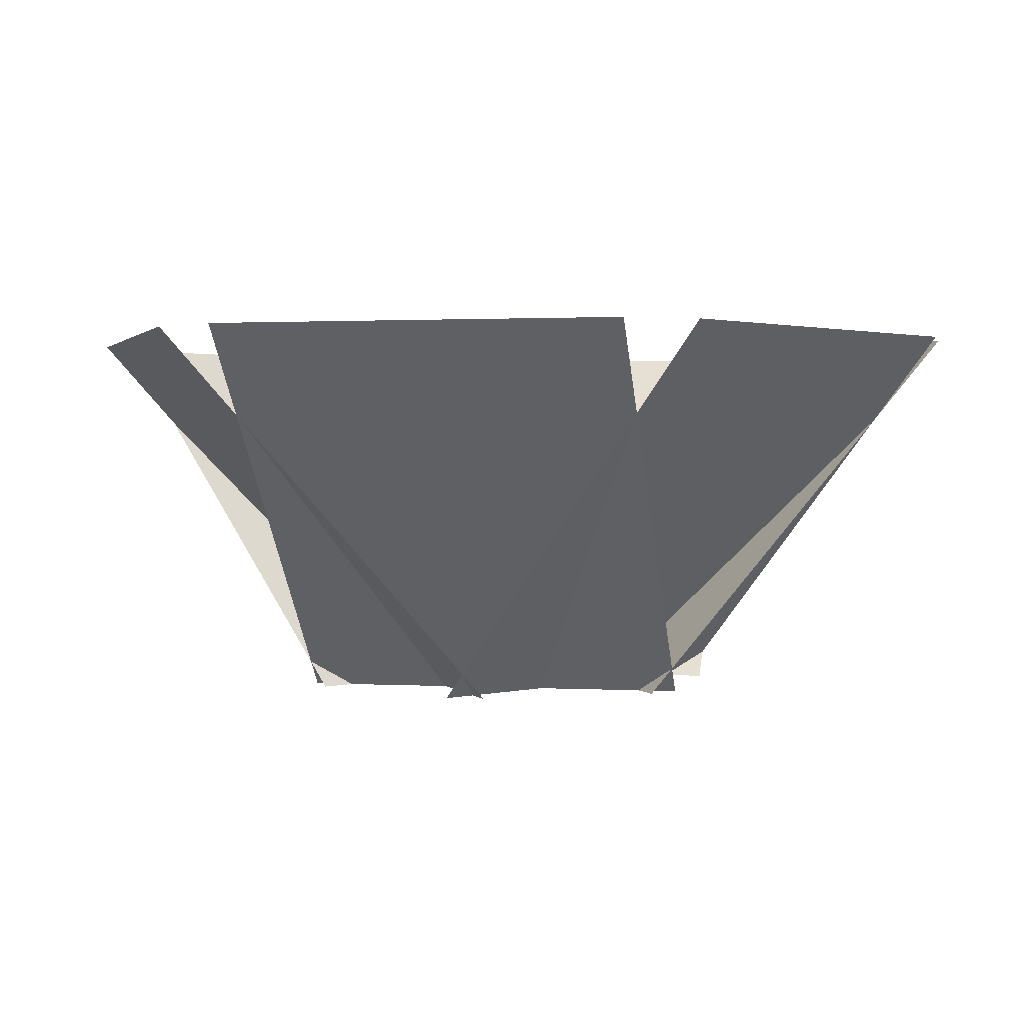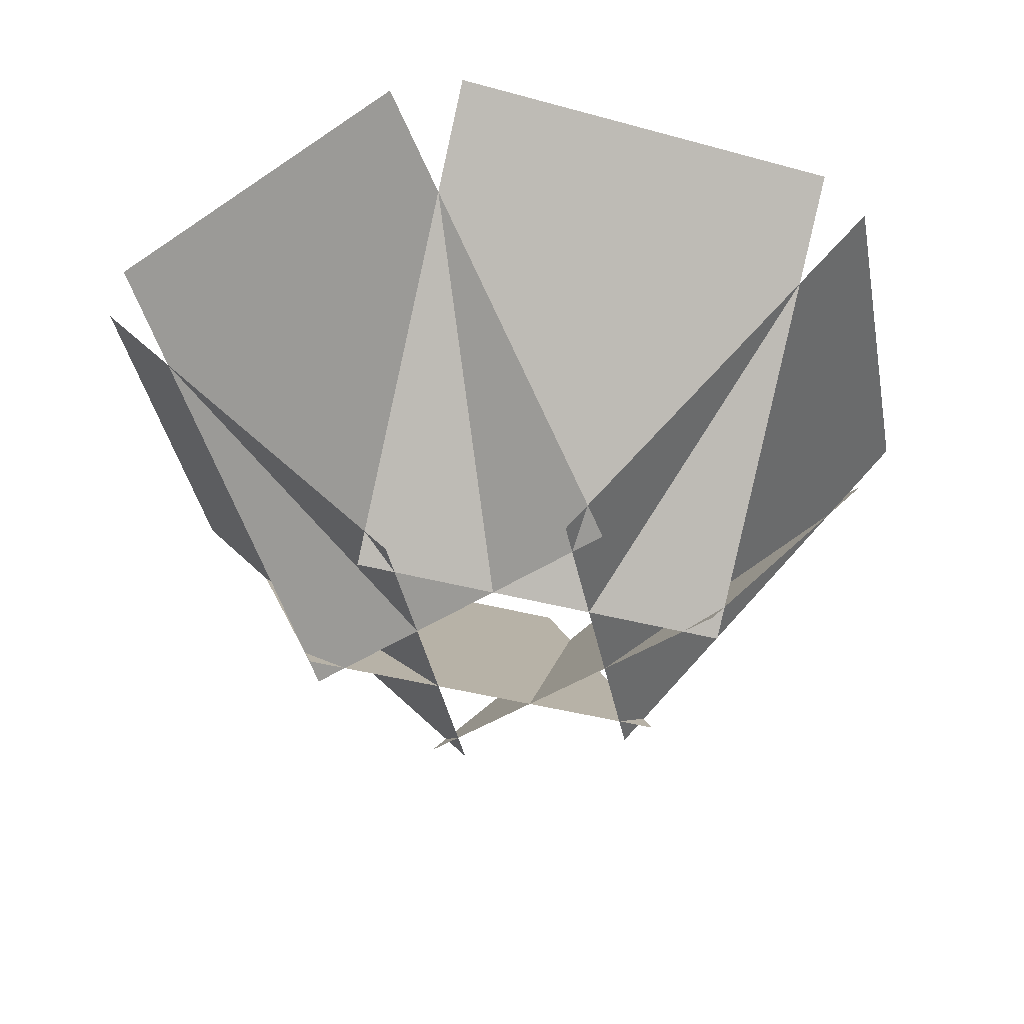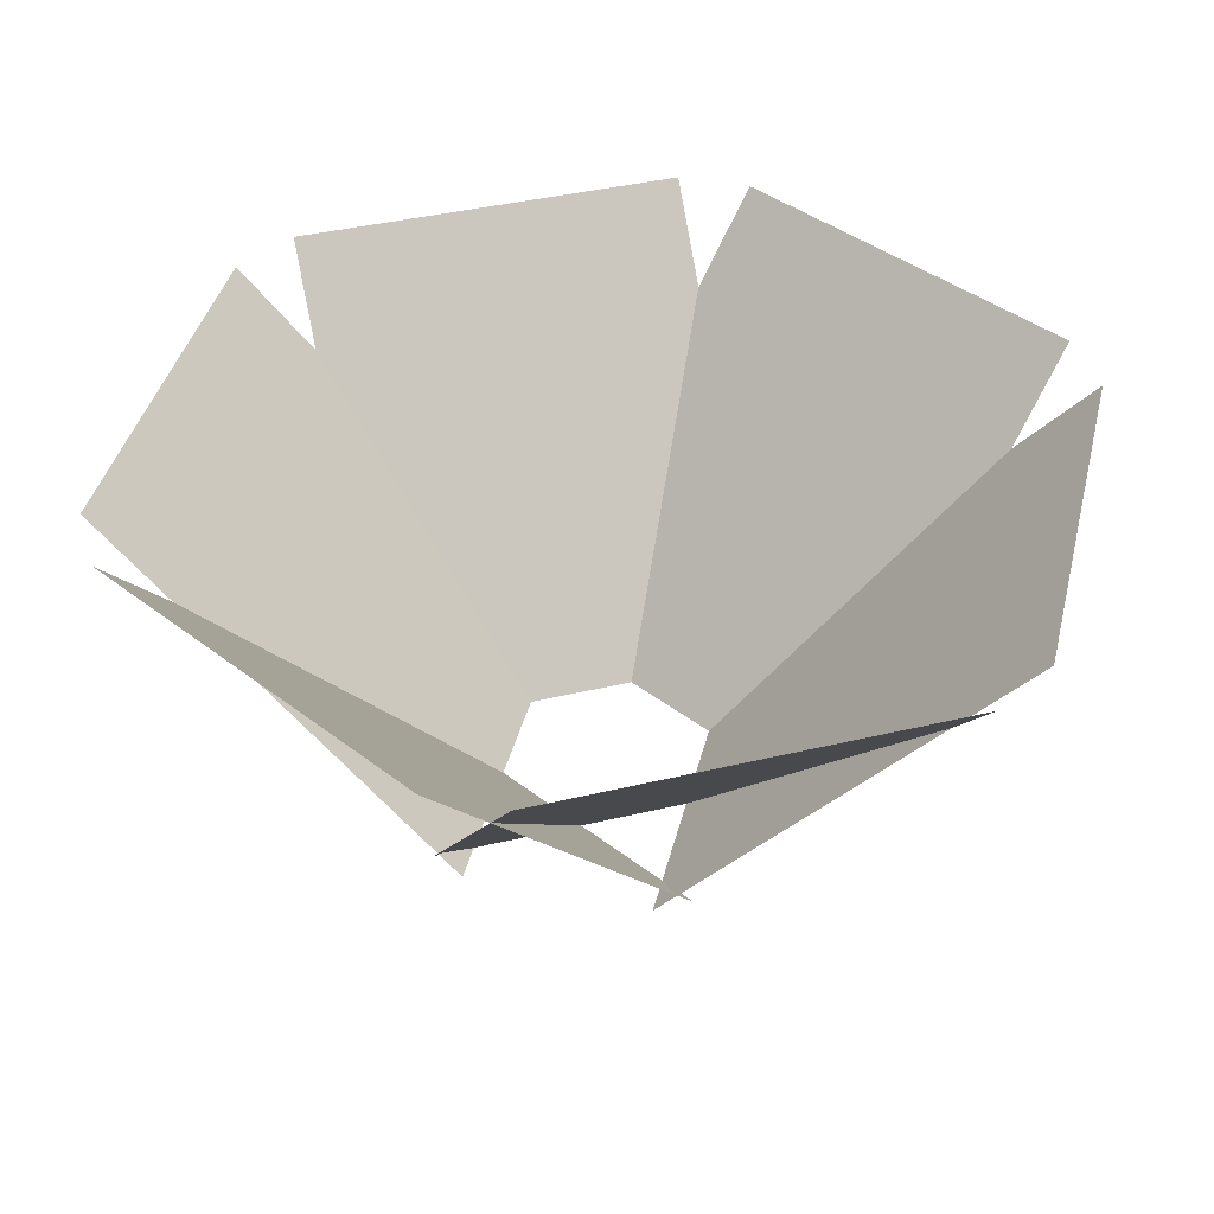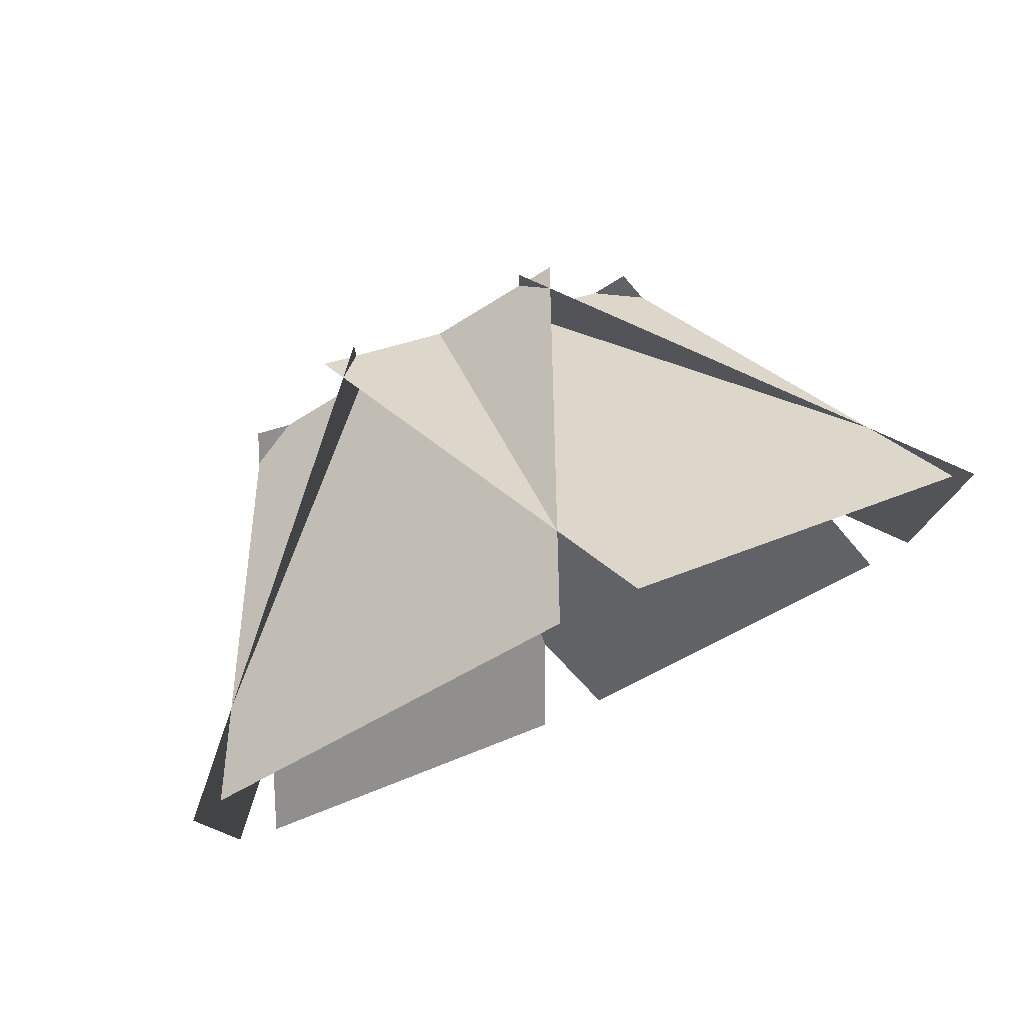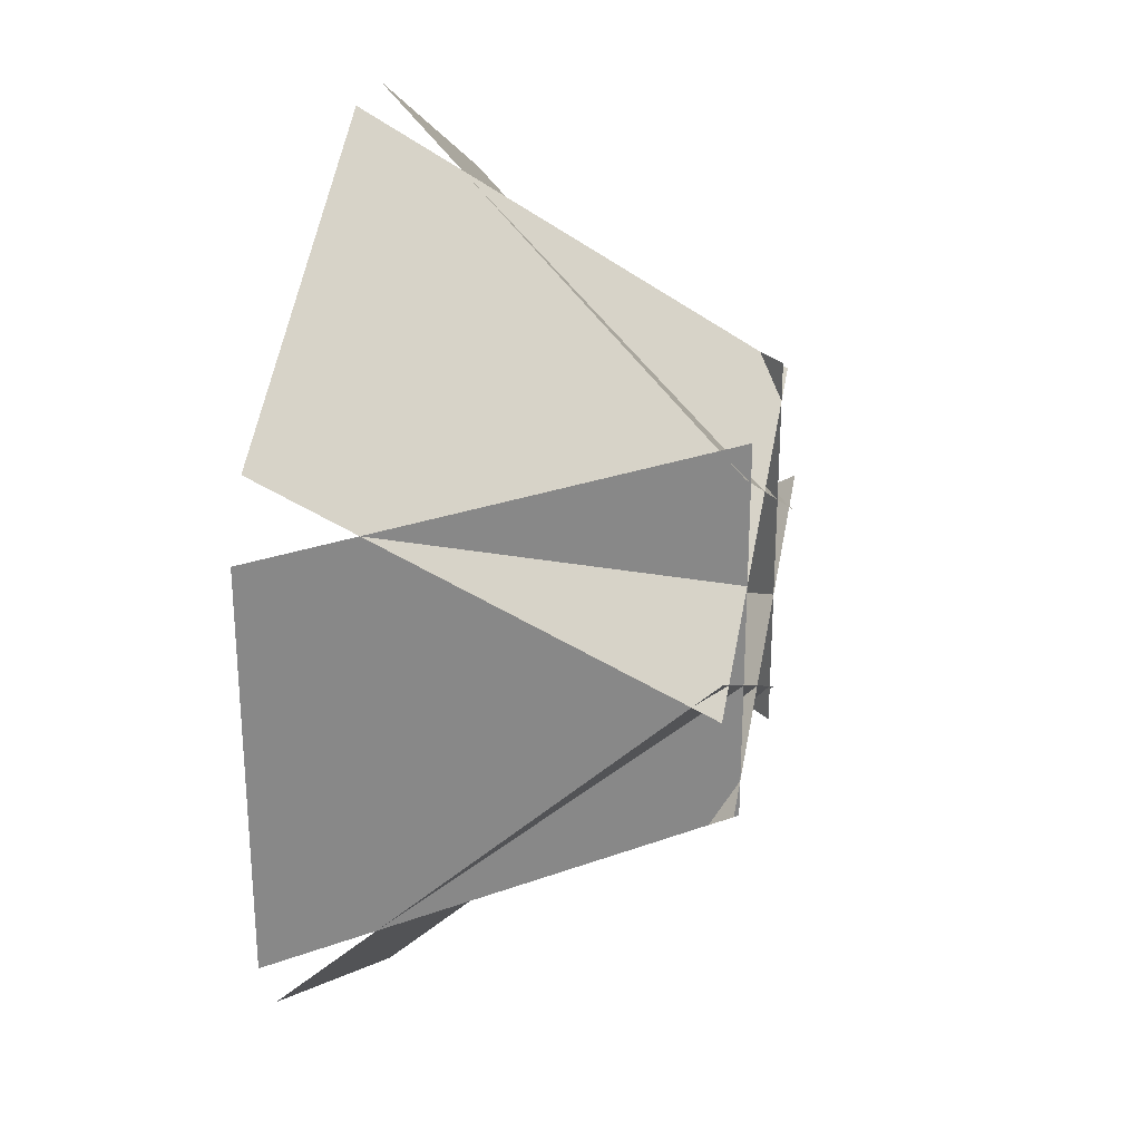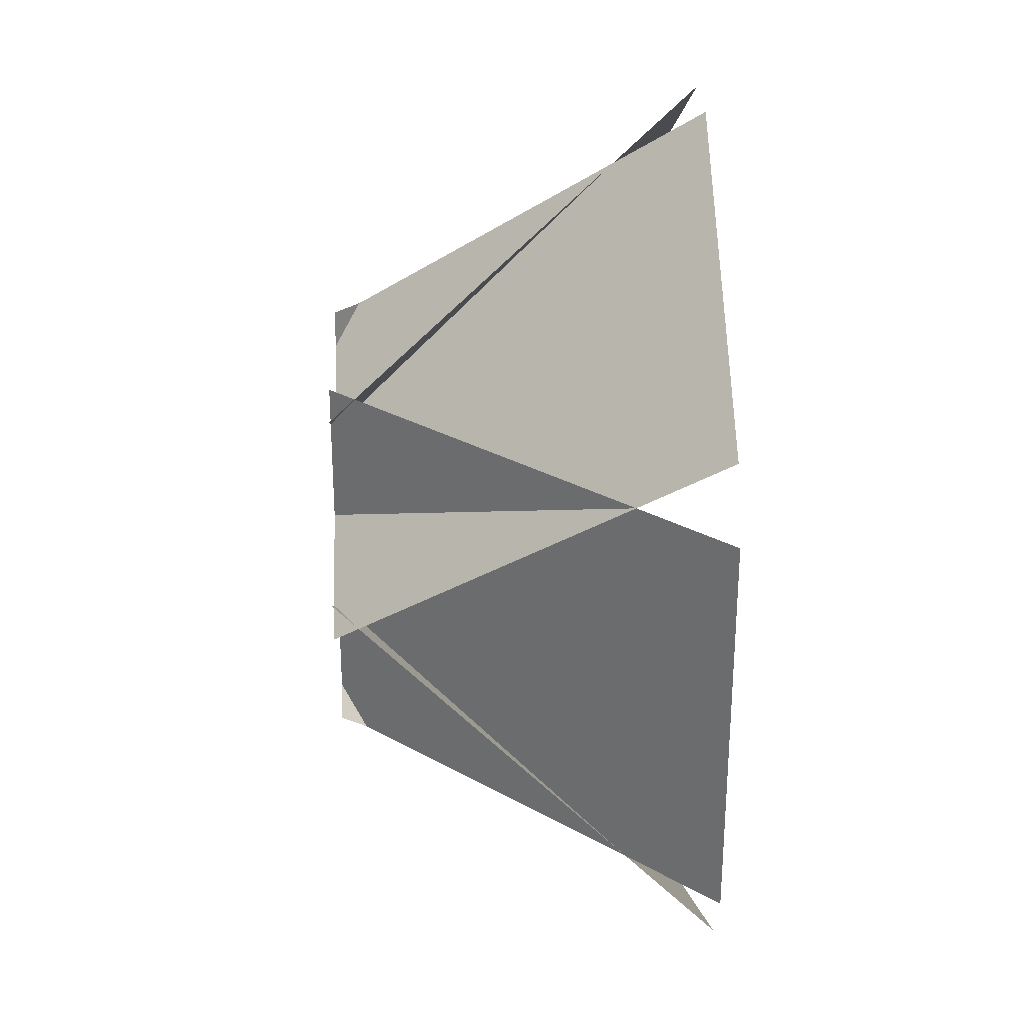
<metadata>
{"format":"obj","ext":"obj","renderer":"f3d","projection":"perspective","resolution":1024,"background":"white","views":[{"elev":1.1,"azim":42.8,"up":"+Z"},{"elev":-38.2,"azim":10.7,"up":"+Z"},{"elev":40.3,"azim":133.6,"up":"+Z"},{"elev":79.4,"azim":-24.0,"up":"+Y"},{"elev":28.0,"azim":102.7,"up":"+Y"},{"elev":29.8,"azim":-92.1,"up":"+Y"}]}
</metadata>
<code>
g VFX_HitEffect
v 0.2367 -0.1124 0.2067
v 0.2367 0.1124 0.2066
v 0.05128 0.1109 -0.003033
v 0.05129 -0.1109 -0.00302
v 0.2157 0.1488 0.2066
v 0.02099 0.2612 0.2066
v -0.07037 0.09985 -0.003025
v 0.1217 -0.01103 -0.003028
v -0.02099 0.2612 0.2067
v -0.2157 0.1488 0.2066
v -0.1217 -0.01104 -0.003034
v 0.07036 0.09985 -0.003019
v -0.2367 0.1124 0.2066
v -0.2367 -0.1124 0.2066
v -0.05129 -0.1109 -0.003024
v -0.05128 0.1109 -0.003029
v -0.2157 -0.1488 0.2066
v -0.02098 -0.2612 0.2067
v 0.07036 -0.09985 -0.003018
v -0.1217 0.01104 -0.003035
v 0.02099 -0.2612 0.2067
v 0.2157 -0.1488 0.2066
v 0.1217 0.01104 -0.003031
v -0.07037 -0.09985 -0.003022
g VFX_HitEffect_0
f 3 2 1
f 4 3 1
f 7 6 5
f 8 7 5
f 11 10 9
f 12 11 9
f 15 14 13
f 16 15 13
f 19 18 17
f 20 19 17
f 23 22 21
f 24 23 21

</code>
